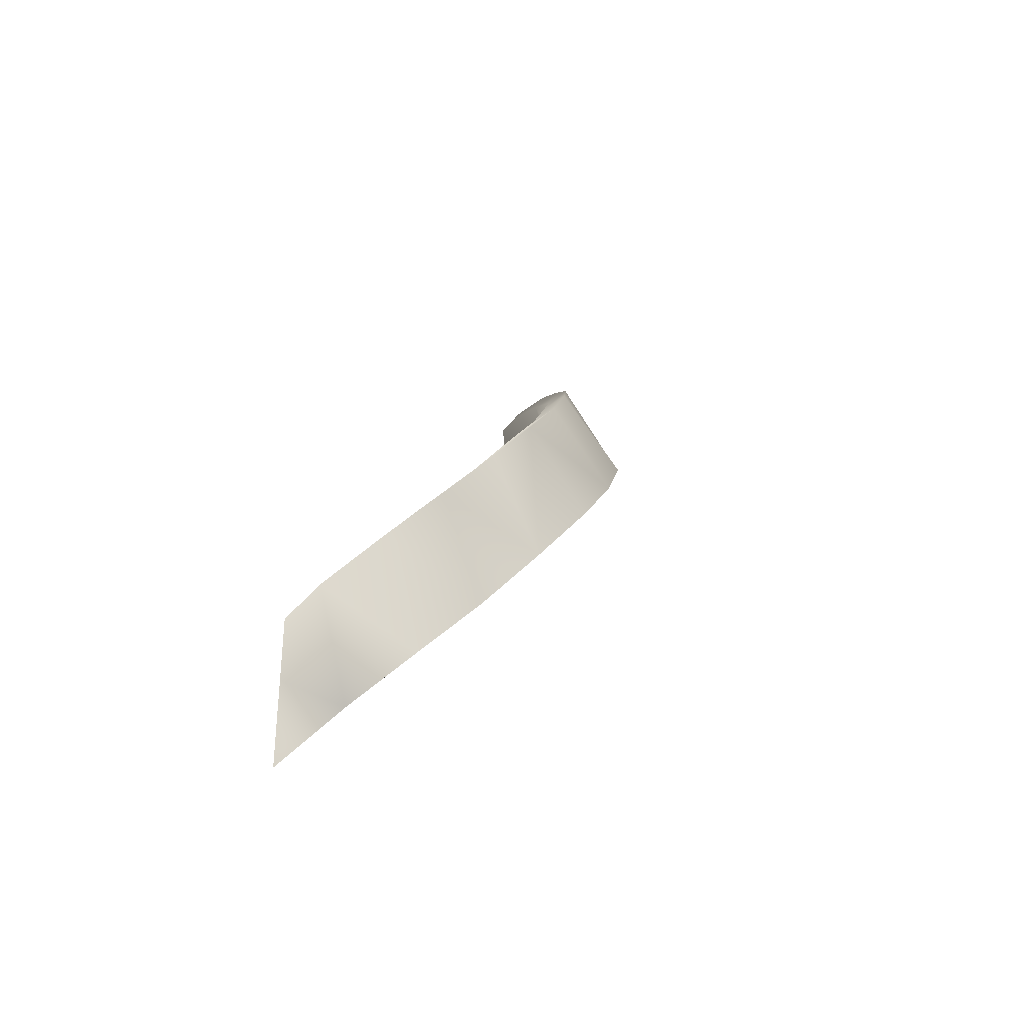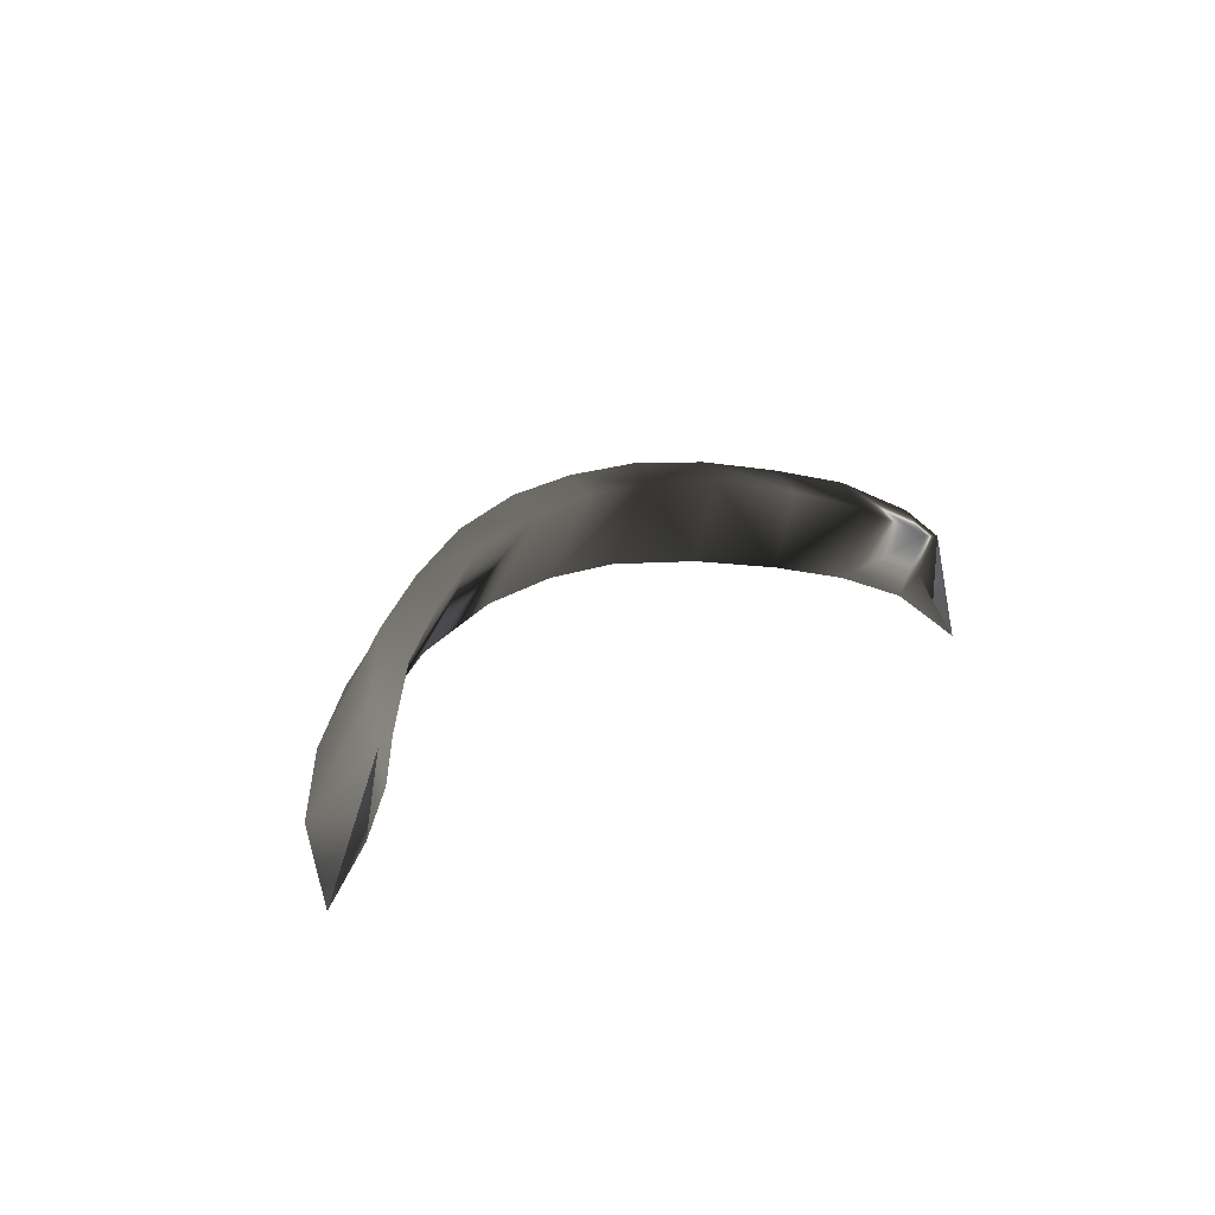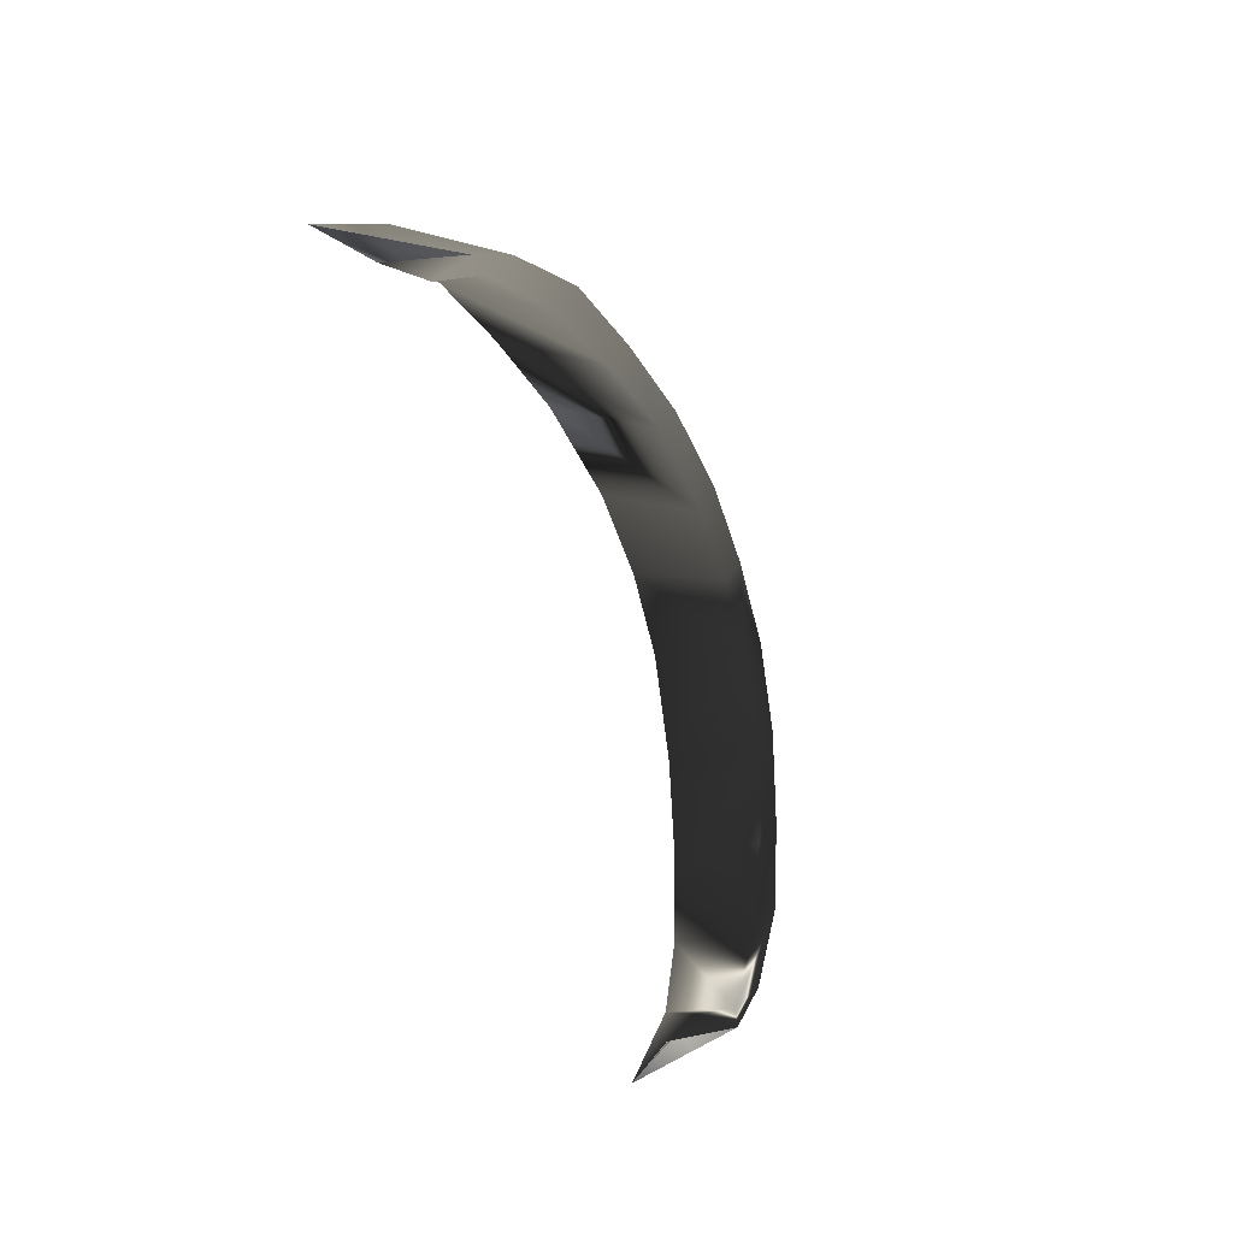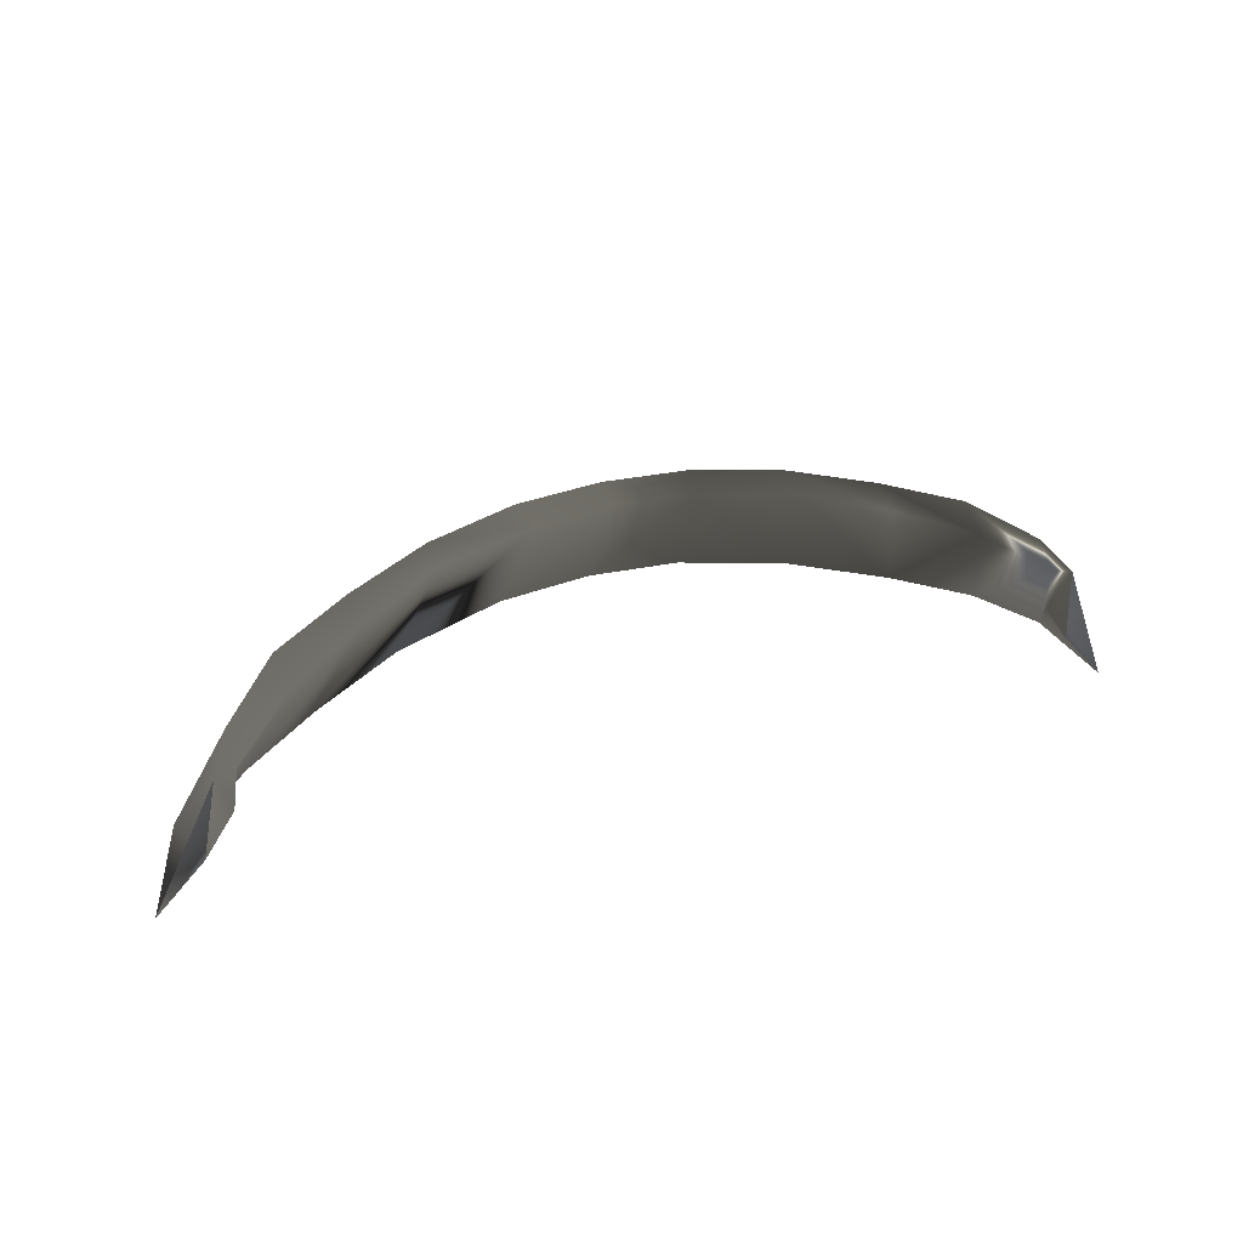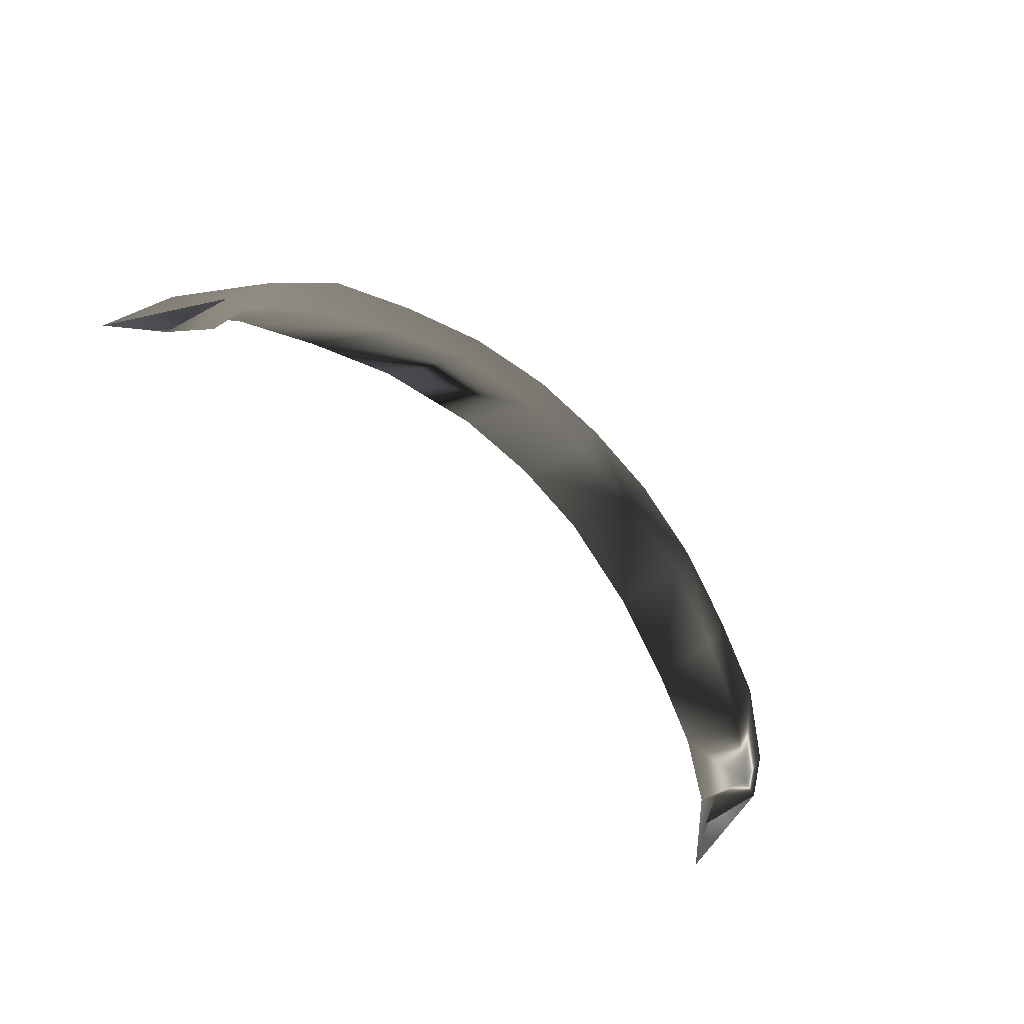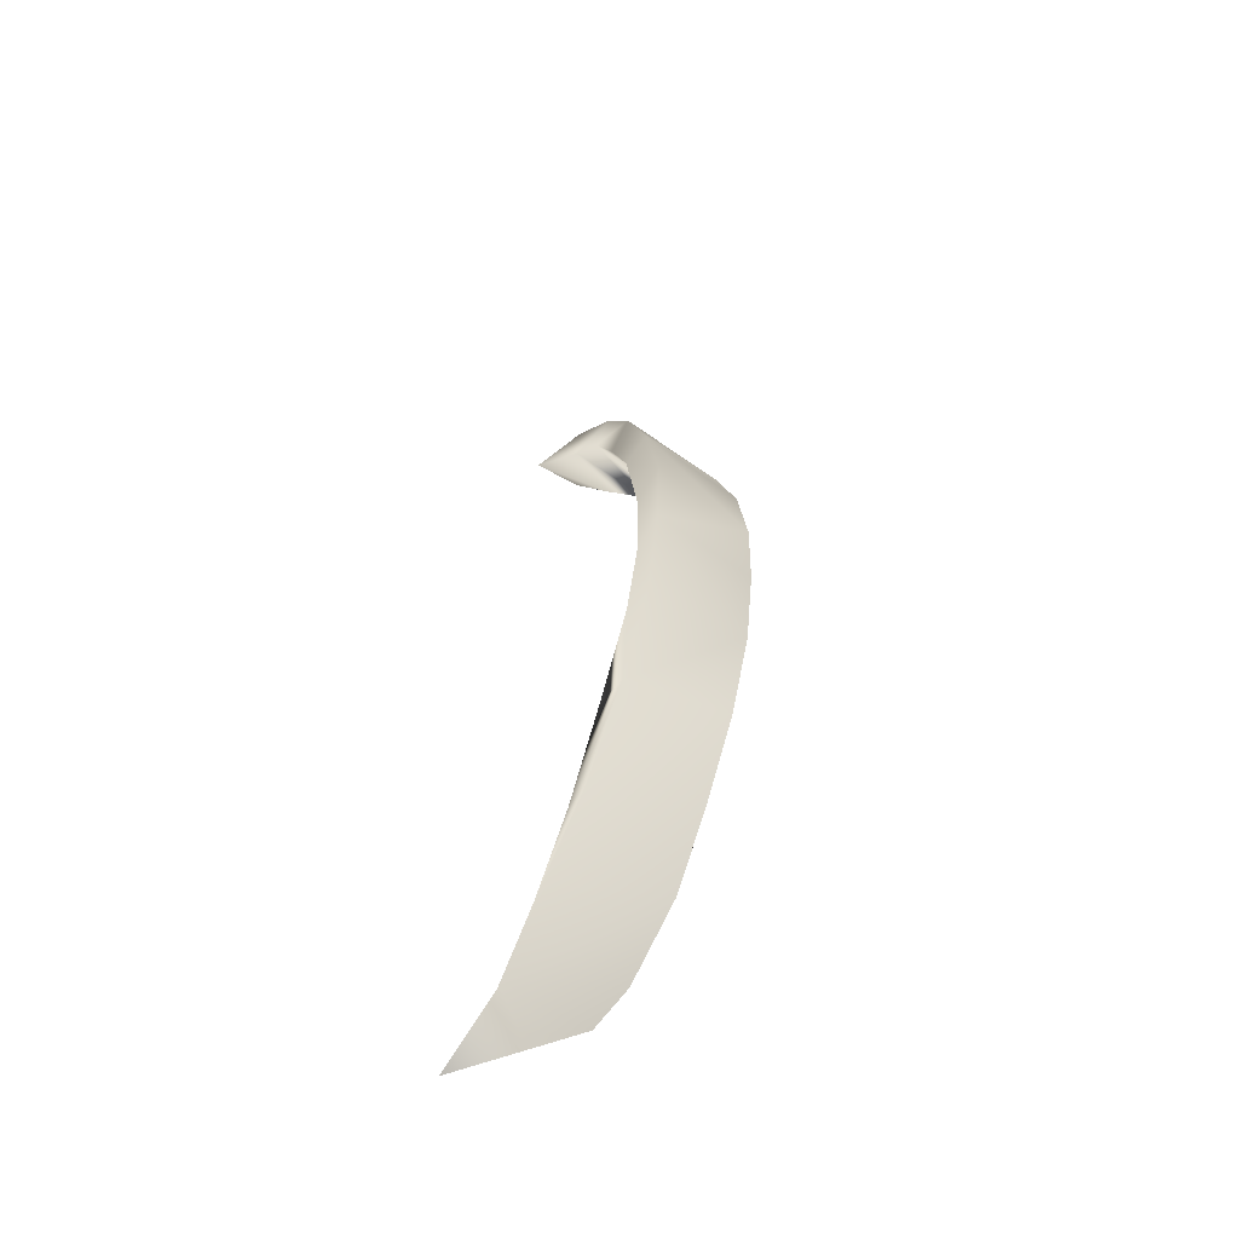
<metadata>
{"format":"obj","ext":"obj","renderer":"f3d","projection":"perspective","resolution":1024,"background":"white","views":[{"elev":14.3,"azim":-77.1,"up":"+Y"},{"elev":15.5,"azim":127.7,"up":"+Y"},{"elev":-56.8,"azim":105.8,"up":"+Z"},{"elev":25.5,"azim":152.0,"up":"+Y"},{"elev":-55.7,"azim":130.6,"up":"+Z"},{"elev":33.0,"azim":93.2,"up":"+Z"}]}
</metadata>
<code>
g Acc_Mesh
v 6.321e-07 1.551 0.07587
v 6.905e-07 1.566 0.06453
v 0.0165 1.566 0.06341
v 0.01904 1.55 0.07452
v 0.03857 1.547 0.06991
v 0.03338 1.564 0.06027
v 0.05647 1.543 0.06358
v 0.04925 1.56 0.05498
v 0.07028 1.538 0.05605
v 0.0637 1.556 0.04895
v 0.08174 1.532 0.0472
v 0.07431 1.55 0.04081
v 0.07815 1.545 0.03586
v 0.08269 1.536 0.036
v 0.08869 1.524 0.03618
v 6.321e-07 1.551 0.07587
v -0.01649 1.566 0.06341
v 6.905e-07 1.566 0.06453
v -0.01904 1.55 0.07452
v -0.03857 1.547 0.06991
v -0.03338 1.564 0.06027
v -0.04925 1.56 0.05498
v -0.05647 1.543 0.06358
v -0.0637 1.556 0.04895
v -0.07028 1.538 0.05605
v -0.07431 1.55 0.04081
v -0.0815 1.532 0.04707
v -0.07815 1.545 0.03586
v -0.08186 1.536 0.03609
v -0.08714 1.522 0.03642
v 0.01904 1.55 0.07452
v 6.368e-07 1.547 0.06925
v 6.321e-07 1.551 0.07587
v 0.01715 1.546 0.06856
v 6.44e-07 1.563 0.06051
v 0.03857 1.547 0.06991
v 0.01457 1.563 0.05938
v 6.905e-07 1.566 0.06453
v 0.0165 1.566 0.06341
v 0.03338 1.564 0.06027
v 0.03766 1.543 0.06465
v 0.03287 1.561 0.05665
v 0.04925 1.56 0.05498
v 0.05464 1.54 0.05777
v 0.05647 1.543 0.06358
v 0.04928 1.557 0.05027
v 0.0637 1.556 0.04895
v 0.06886 1.536 0.05141
v 0.07028 1.538 0.05605
v 0.06327 1.552 0.04377
v 0.07431 1.55 0.04081
v 0.0798 1.531 0.04414
v 0.08174 1.532 0.0472
v 0.08869 1.524 0.03618
v 0.07432 1.545 0.03669
v 0.07815 1.545 0.03586
v 0.07494 1.538 0.03772
v 0.08033 1.531 0.03663
v -0.01904 1.55 0.07452
v 6.321e-07 1.551 0.07587
v 6.368e-07 1.547 0.06925
v -0.01715 1.546 0.06856
v -0.01457 1.563 0.05938
v 6.44e-07 1.563 0.06051
v 6.905e-07 1.566 0.06453
v -0.01649 1.566 0.06341
v -0.03338 1.564 0.06027
v -0.03766 1.543 0.06465
v -0.03857 1.547 0.06991
v -0.03287 1.561 0.05665
v -0.05464 1.54 0.05777
v -0.05647 1.543 0.06358
v -0.04928 1.557 0.05027
v -0.04925 1.56 0.05498
v -0.06327 1.552 0.04377
v -0.0637 1.556 0.04895
v -0.06886 1.536 0.05141
v -0.07028 1.538 0.05605
v -0.07432 1.545 0.03669
v -0.07431 1.55 0.04081
v -0.07815 1.545 0.03586
v -0.07864 1.531 0.04405
v -0.0815 1.532 0.04707
v -0.08714 1.522 0.03642
v -0.0746 1.538 0.03772
v -0.0788 1.531 0.03658
g Acc_Mesh_0
f 3 2 1
f 4 3 1
f 4 5 3
f 5 6 3
f 5 7 6
f 7 8 6
f 8 7 9
f 10 8 9
f 10 9 11
f 12 10 11
f 13 12 11
f 11 14 13
f 11 15 14
f 18 17 16
f 17 19 16
f 20 19 17
f 21 20 17
f 21 22 20
f 22 23 20
f 22 24 23
f 24 25 23
f 24 26 25
f 26 27 25
f 27 26 28
f 29 27 28
f 29 30 27
f 33 32 31
f 32 34 31
f 32 35 34
f 36 31 34
f 35 37 34
f 37 35 38
f 39 37 38
f 39 40 37
f 41 36 34
f 41 34 37
f 40 42 37
f 42 41 37
f 40 43 42
f 41 44 36
f 41 42 44
f 44 45 36
f 43 46 42
f 42 46 44
f 43 47 46
f 44 48 45
f 44 46 48
f 48 49 45
f 47 50 46
f 46 50 48
f 50 47 51
f 48 52 49
f 48 50 52
f 52 53 49
f 53 52 54
f 55 50 51
f 50 55 52
f 56 55 51
f 52 57 54
f 52 55 57
f 56 57 55
f 57 58 54
f 56 58 57
f 61 60 59
f 62 61 59
f 62 63 61
f 63 64 61
f 64 63 65
f 63 66 65
f 67 66 63
f 62 59 68
f 62 68 63
f 59 69 68
f 70 67 63
f 68 70 63
f 68 69 71
f 68 71 70
f 69 72 71
f 70 73 67
f 71 73 70
f 73 74 67
f 74 73 75
f 73 71 75
f 76 74 75
f 71 72 77
f 71 77 75
f 72 78 77
f 75 79 76
f 75 77 79
f 79 80 76
f 79 81 80
f 77 78 82
f 77 82 79
f 78 83 82
f 82 83 84
f 79 85 81
f 85 79 82
f 85 82 84
f 85 86 81
f 86 85 84

</code>
